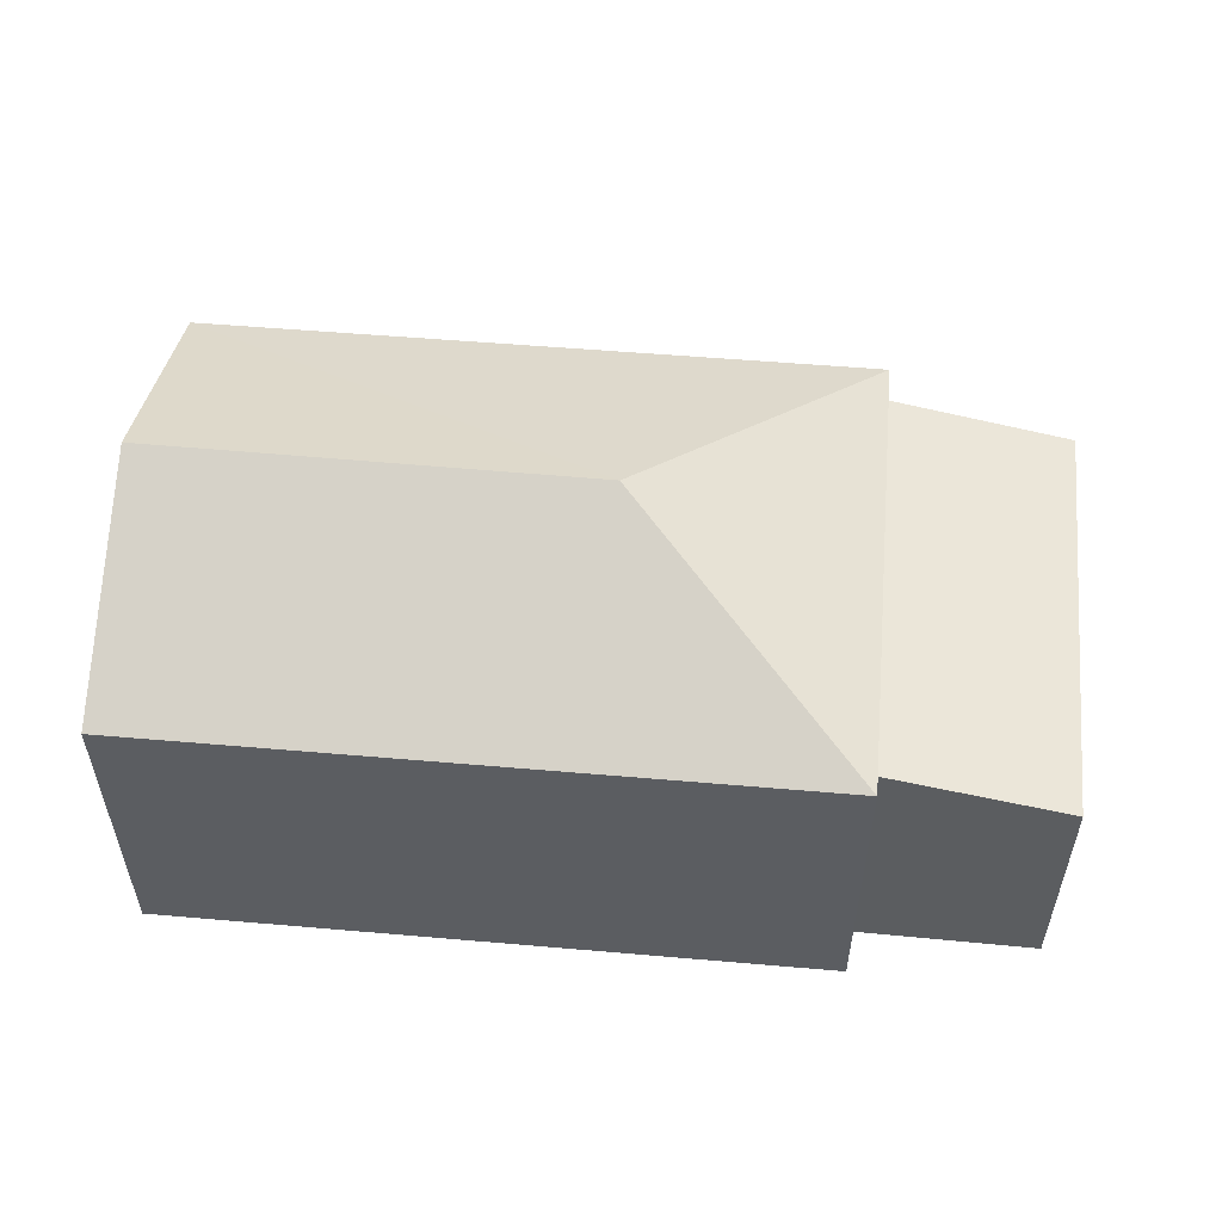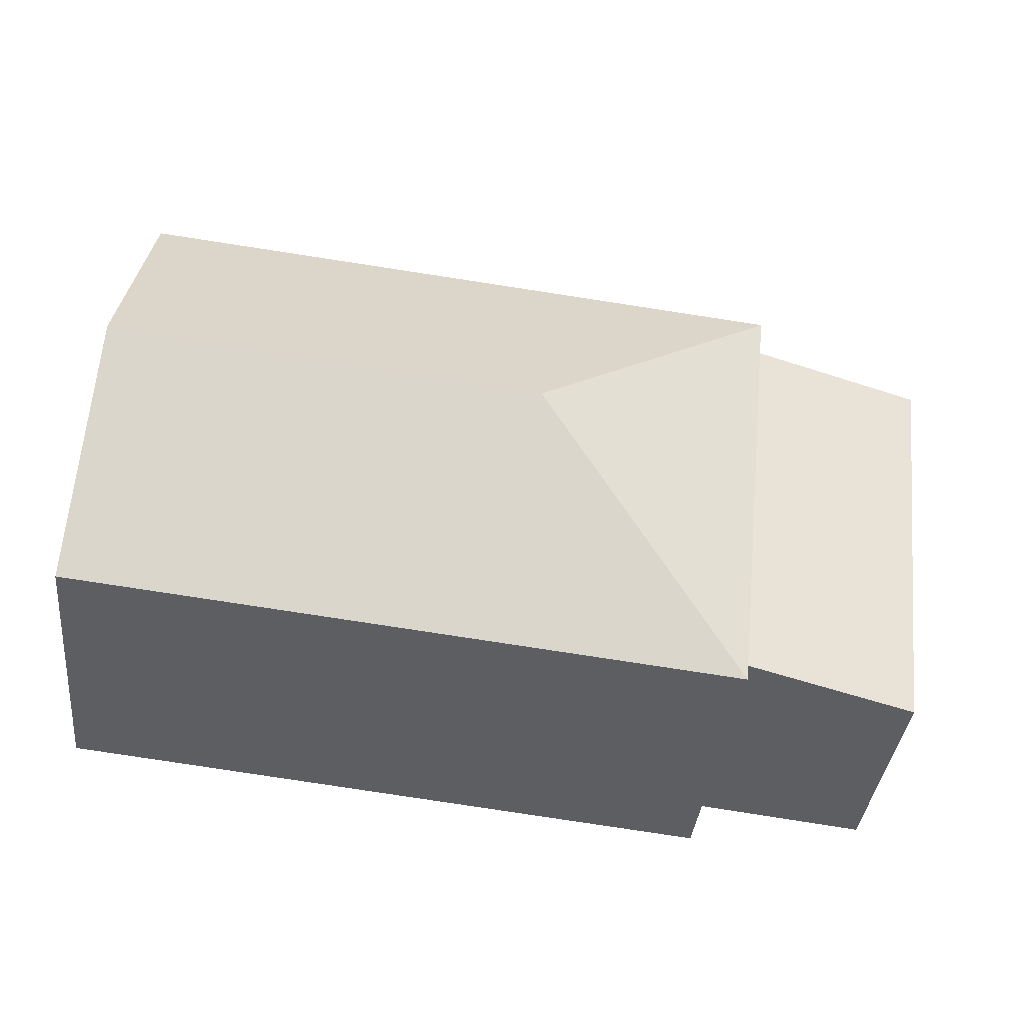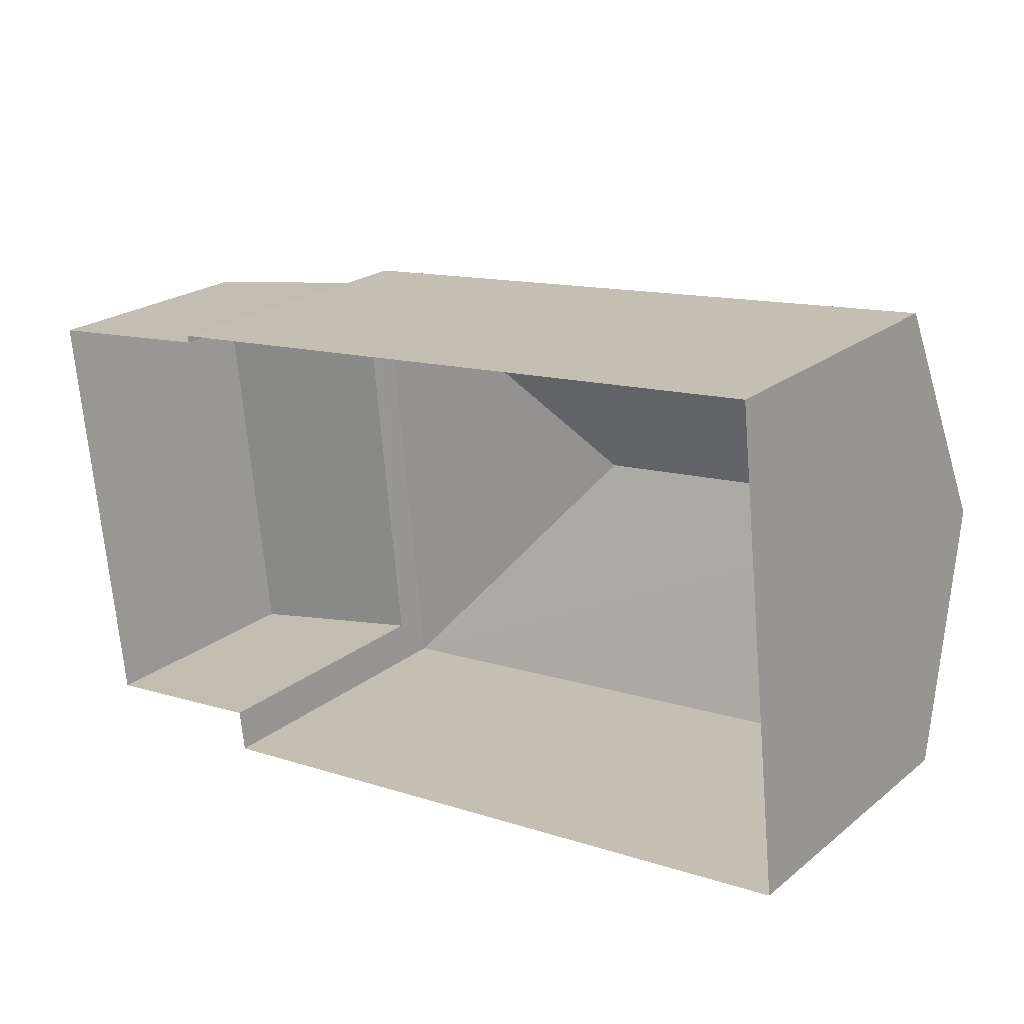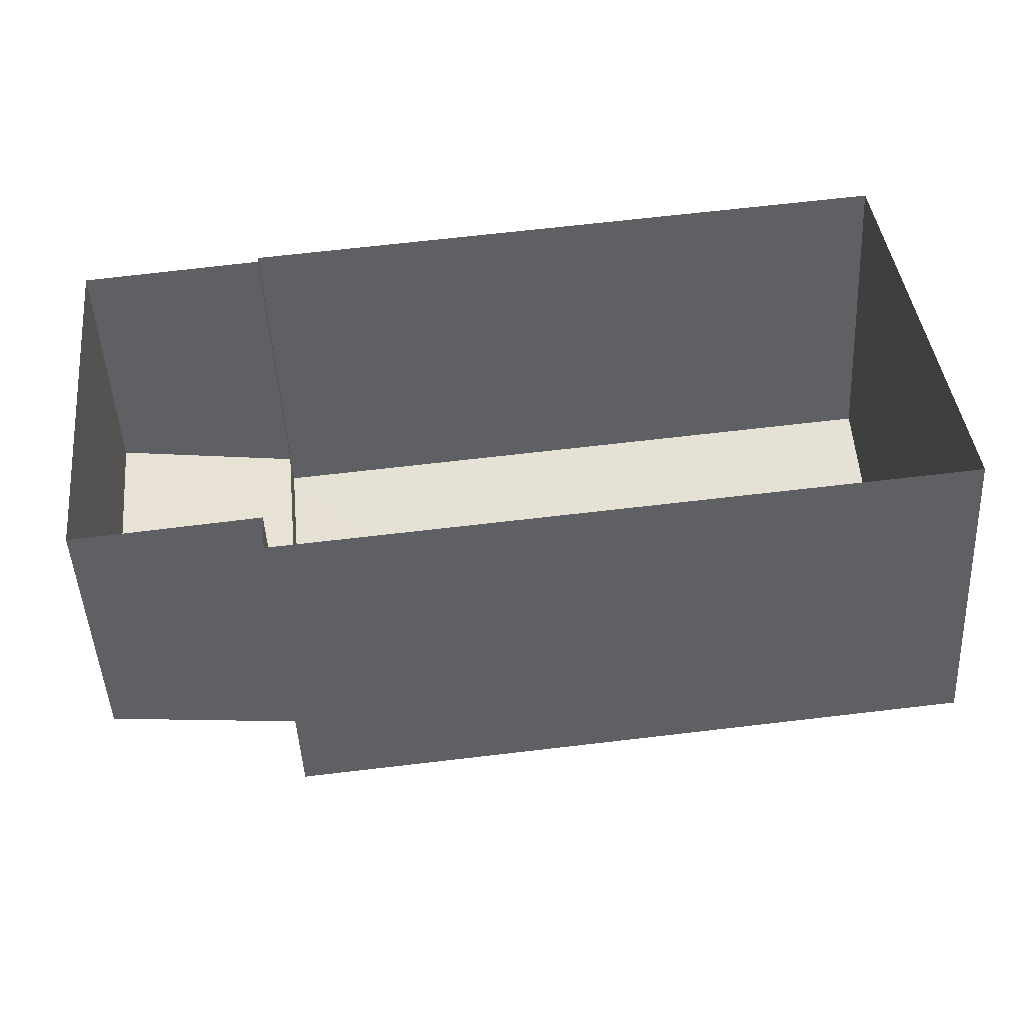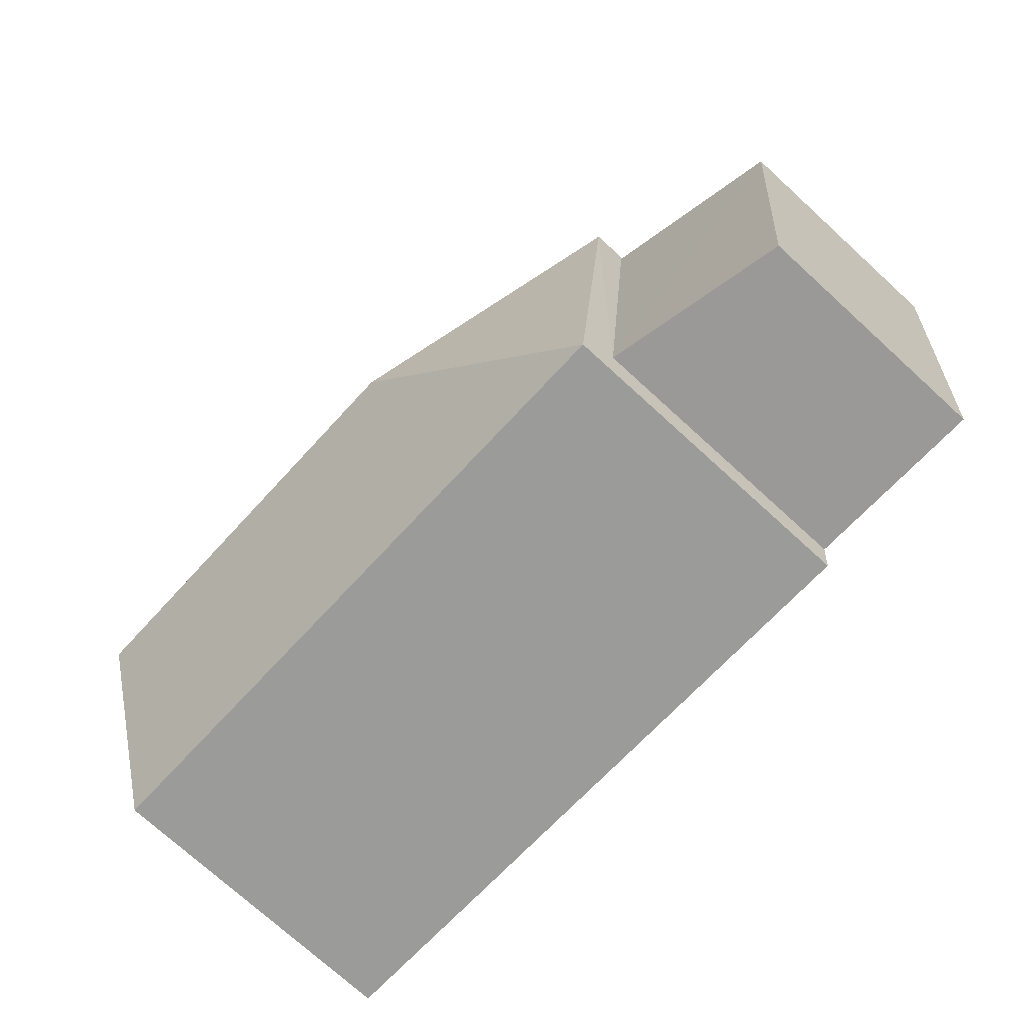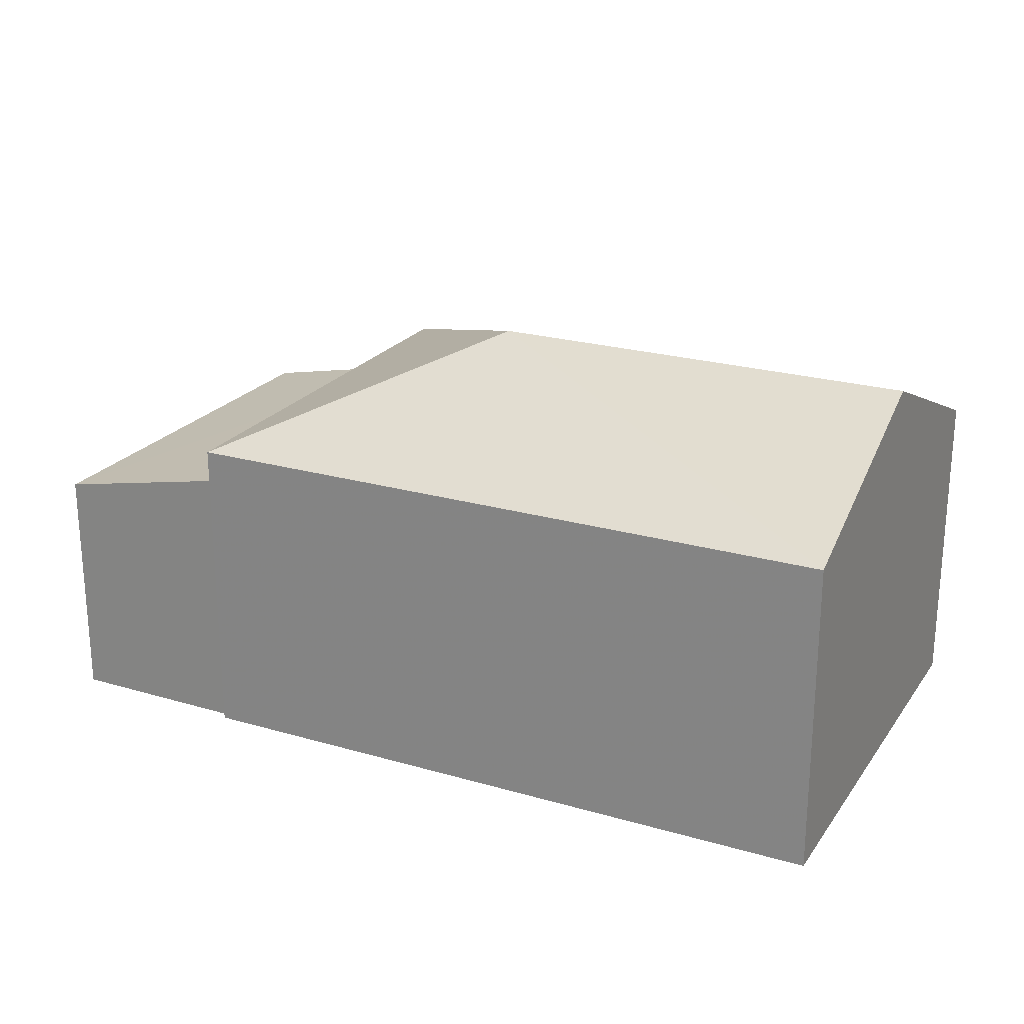
<metadata>
{"format":"obj","ext":"obj","renderer":"f3d","projection":"perspective","resolution":1024,"background":"white","views":[{"elev":54.2,"azim":-0.8,"up":"+Z"},{"elev":-37.8,"azim":-6.2,"up":"+Y"},{"elev":22.4,"azim":-143.0,"up":"+Y"},{"elev":-48.5,"azim":-177.0,"up":"+Y"},{"elev":-74.7,"azim":47.7,"up":"+Y"},{"elev":23.0,"azim":-159.8,"up":"+Z"}]}
</metadata>
<code>
v -8.884e+04 -9.872e+04 9.187
v -8.884e+04 -9.873e+04 9.187
v -8.885e+04 -9.873e+04 9.187
v -8.884e+04 -9.872e+04 9.187
v -8.884e+04 -9.872e+04 9.187
v -8.885e+04 -9.872e+04 9.187
v -8.885e+04 -9.873e+04 9.187
v -8.885e+04 -9.873e+04 9.187
v -8.885e+04 -9.873e+04 14.08
v -8.885e+04 -9.872e+04 14.08
v -8.885e+04 -9.873e+04 12.92
v -8.885e+04 -9.872e+04 12.92
v -8.884e+04 -9.872e+04 12.92
v -8.885e+04 -9.873e+04 12.92
v -8.885e+04 -9.873e+04 12.49
v -8.884e+04 -9.873e+04 12.05
v -8.884e+04 -9.872e+04 12.05
v -8.884e+04 -9.872e+04 12.5
f 1 2 3
f 4 5 6
f 5 1 3
f 3 7 8
f 6 3 8
f 5 3 6
f 9 10 11
f 12 9 13
f 11 10 14
f 10 9 12
f 15 16 17
f 18 15 17
f 9 11 13
f 14 6 8
f 14 12 6
f 11 8 7
f 11 14 8
f 3 2 16
f 15 3 16
f 17 2 1
f 17 16 2
f 10 12 14
f 5 17 1
f 5 18 17
f 15 7 3
f 7 15 11
f 11 15 13
f 4 18 5
f 13 18 4
f 15 18 13
f 12 4 6
f 12 13 4

</code>
